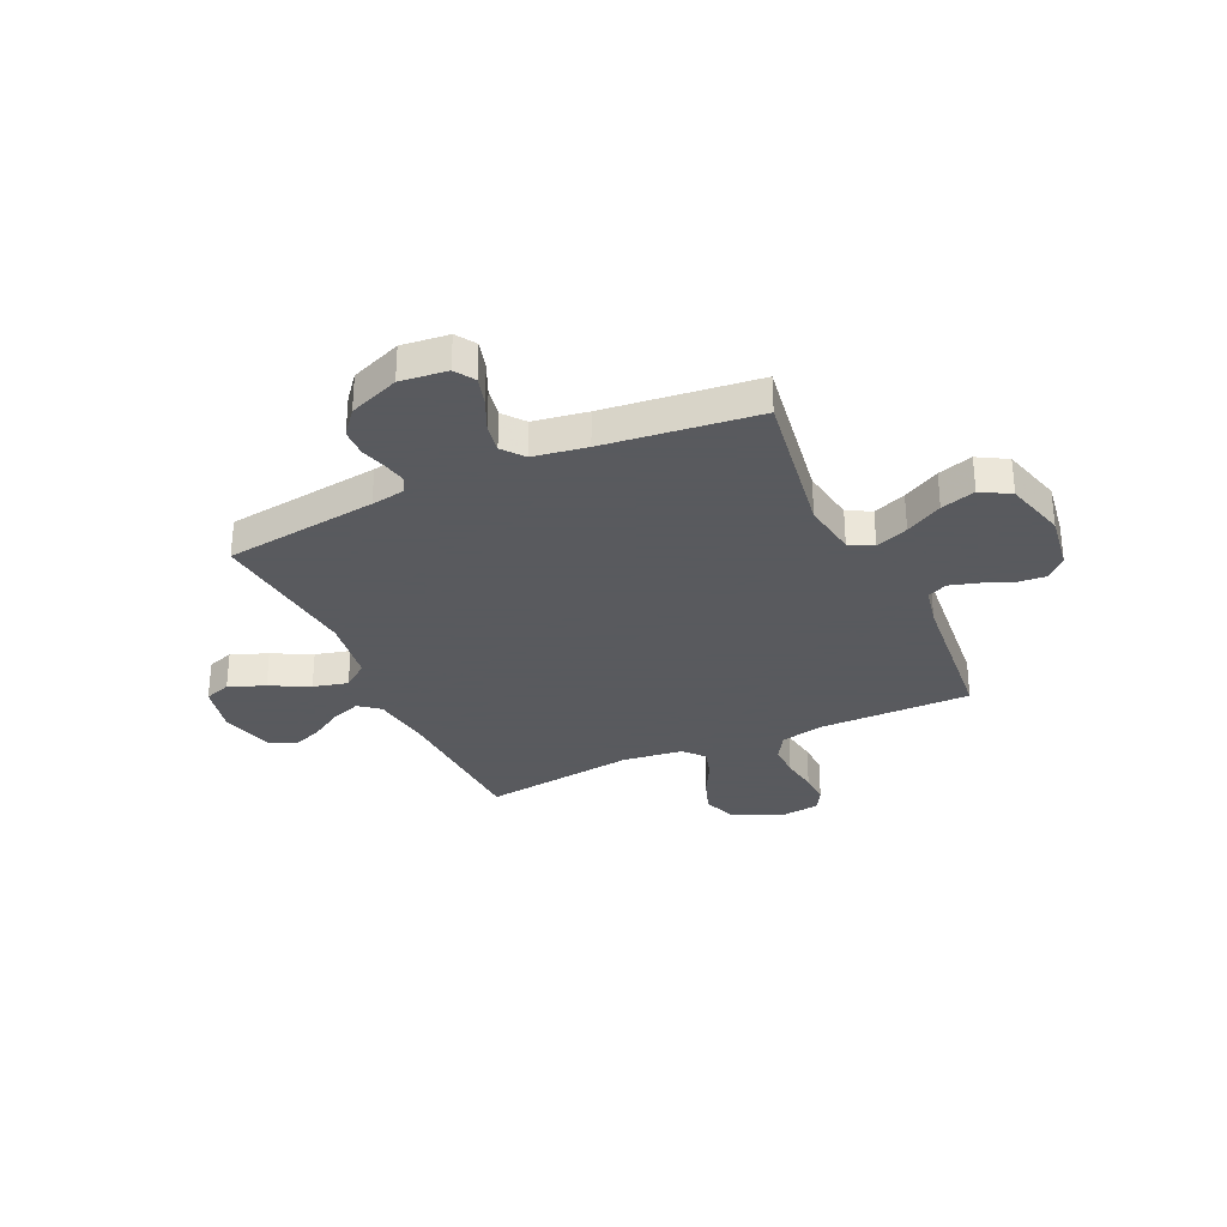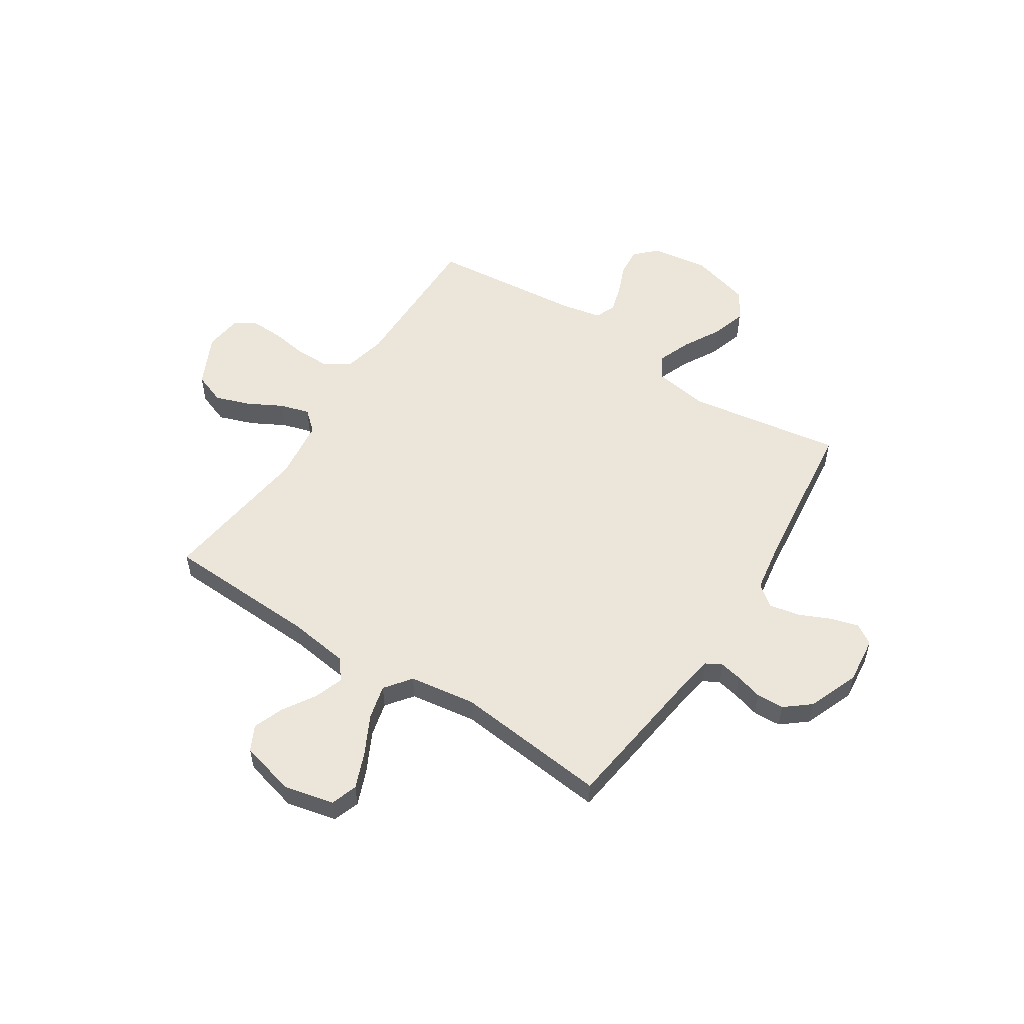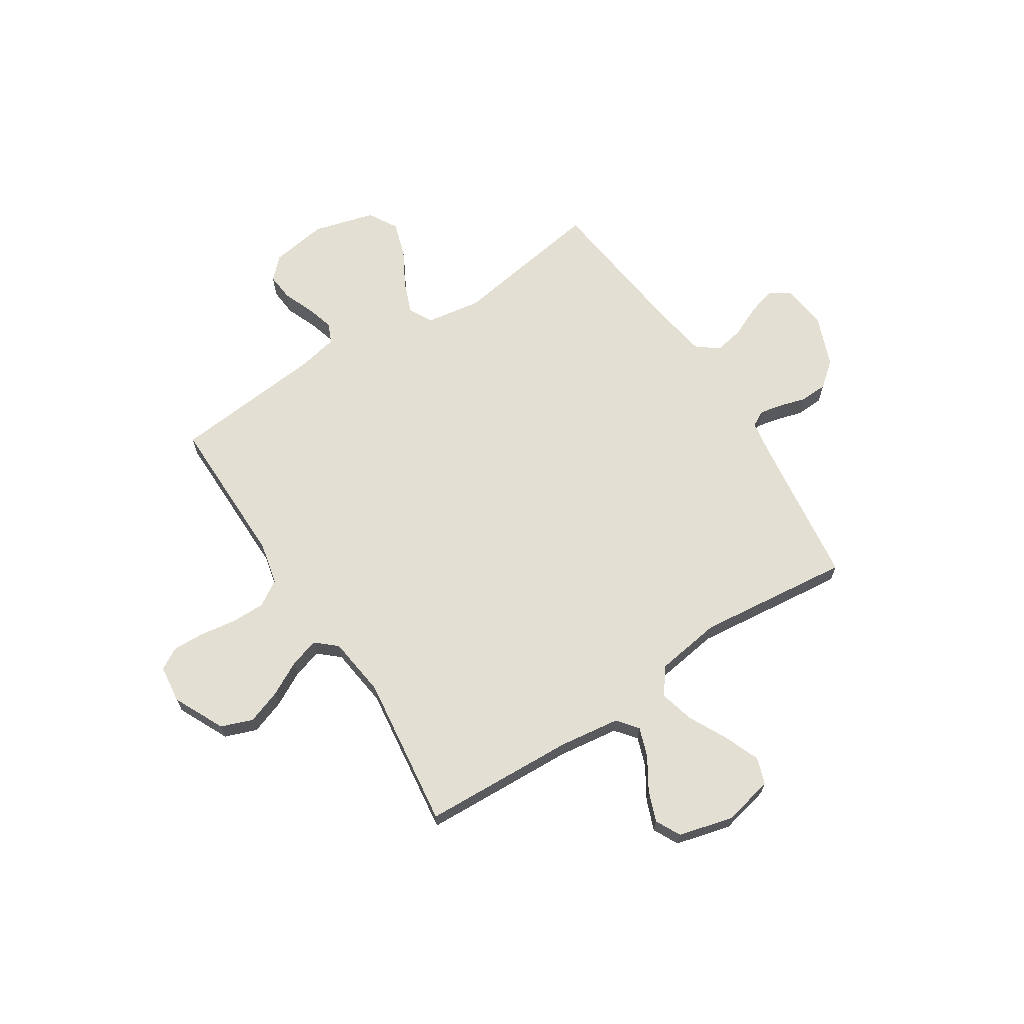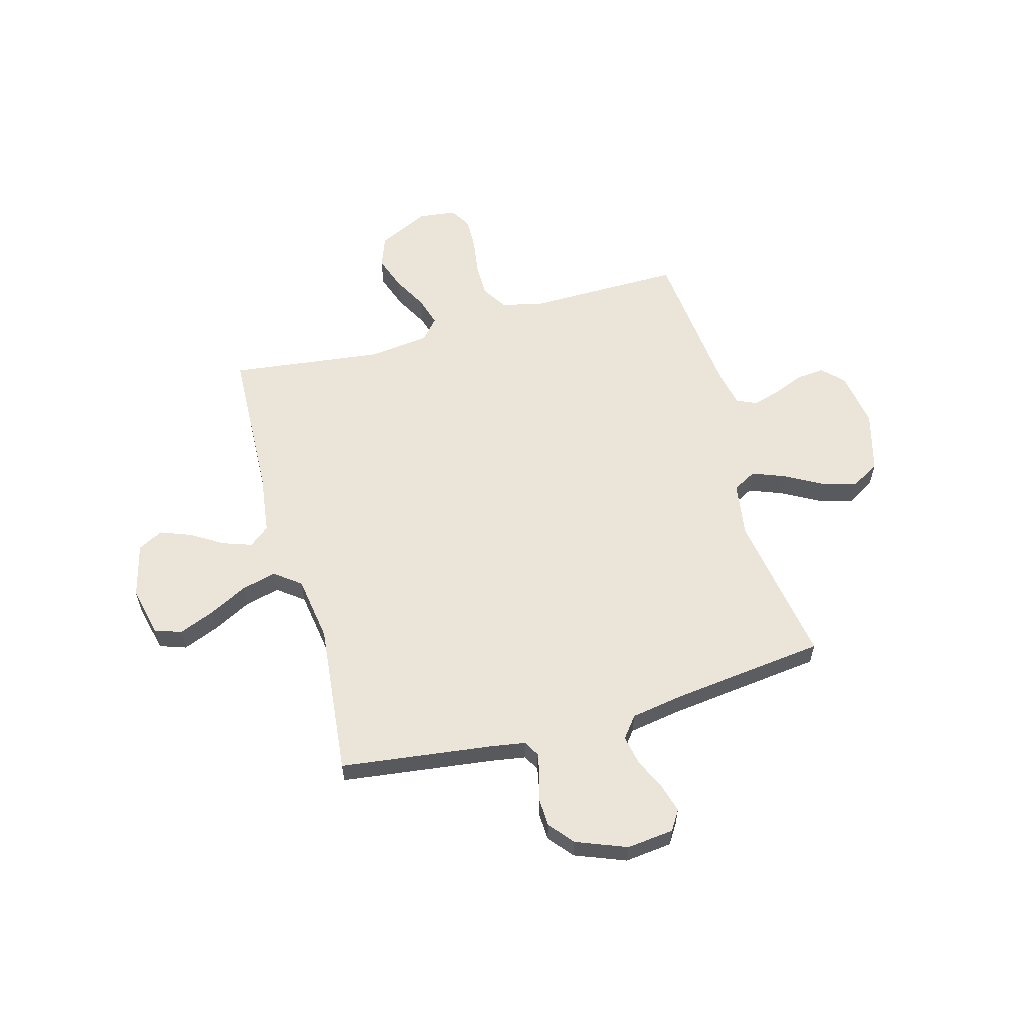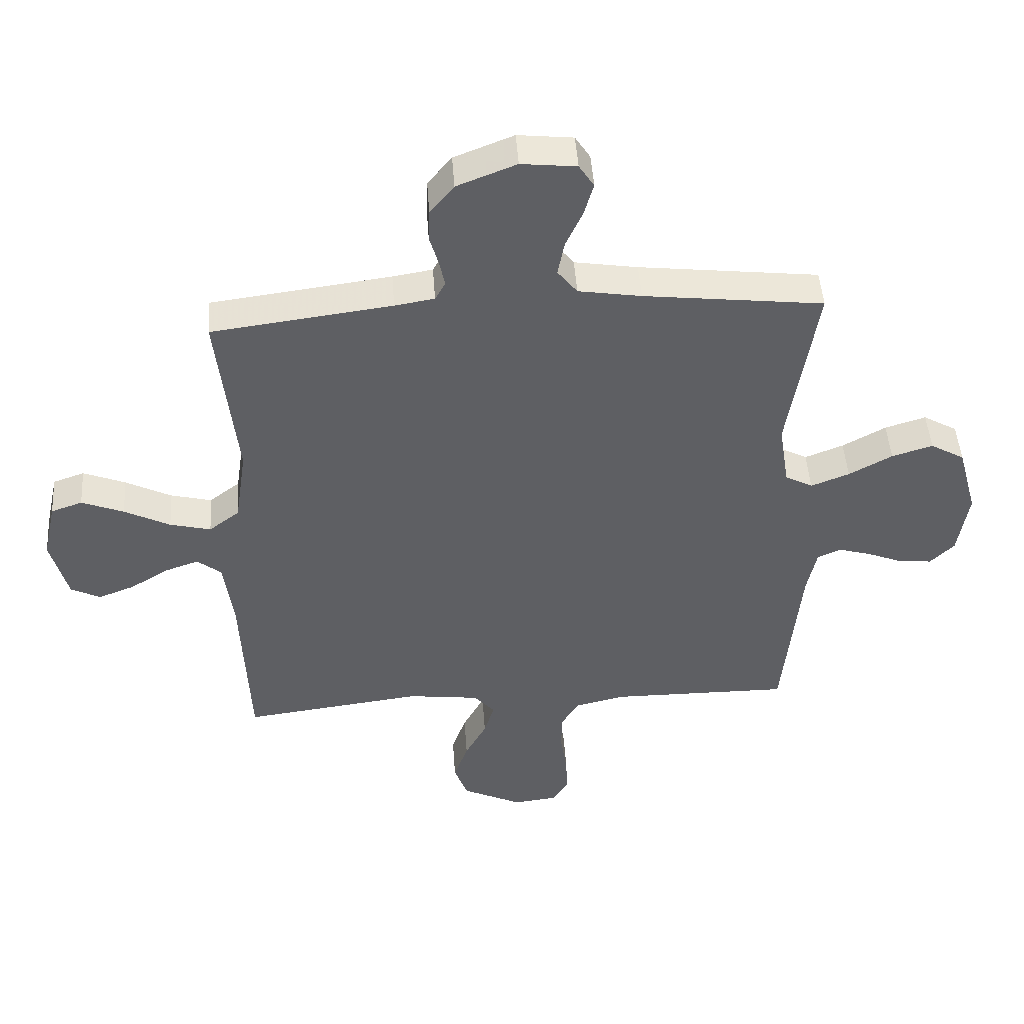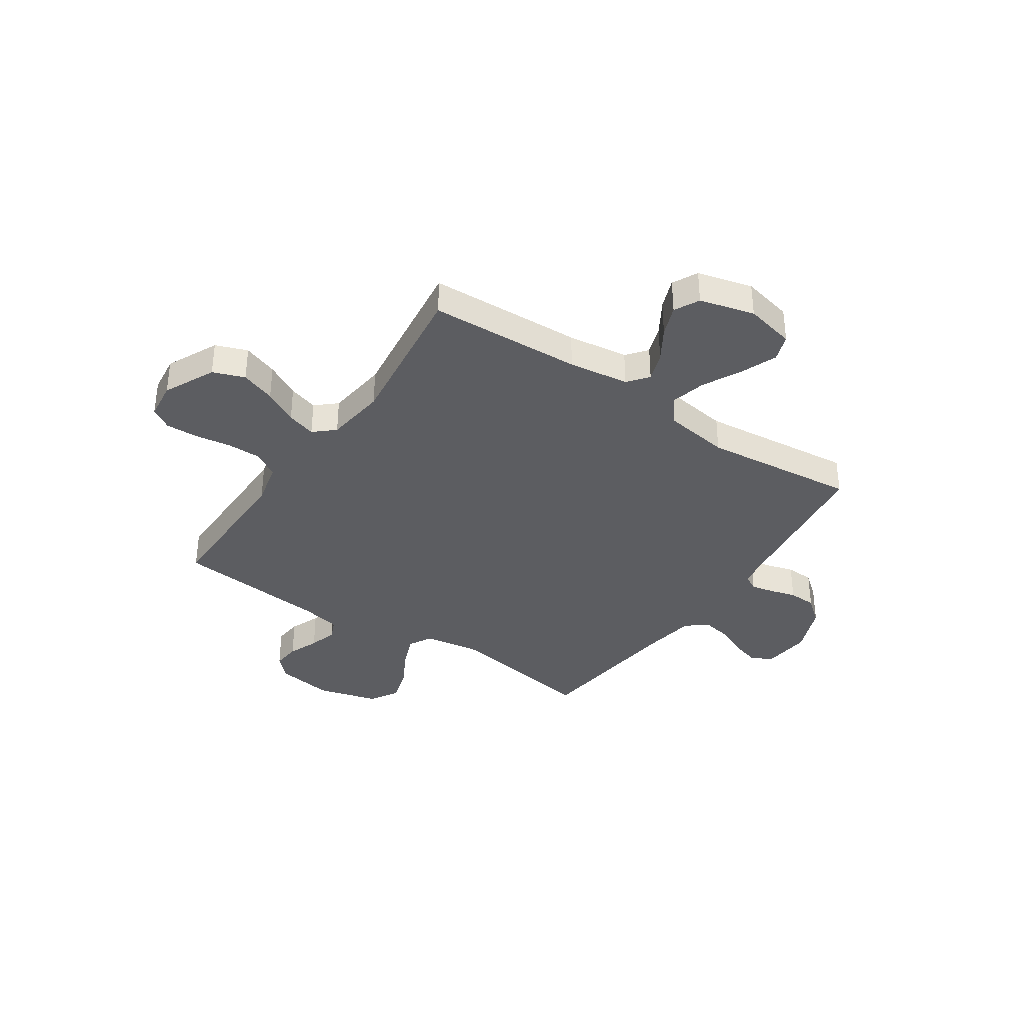
<metadata>
{"format":"obj","ext":"obj","renderer":"f3d","projection":"perspective","resolution":1024,"background":"white","views":[{"elev":-31.2,"azim":24.8,"up":"+Y"},{"elev":54.4,"azim":-57.1,"up":"+Y"},{"elev":66.7,"azim":-122.8,"up":"+Y"},{"elev":58.8,"azim":-15.6,"up":"+Y"},{"elev":47.2,"azim":-3.9,"up":"+Z"},{"elev":-36.5,"azim":-124.0,"up":"+Y"}]}
</metadata>
<code>
v 0.5 0.07 0.5
v 0.453 0.07 0.2
v 0.47 0.07 0.092
v 0.516 0.07 0.067
v 0.58 0.07 0.092
v 0.652 0.07 0.132
v 0.72 0.07 0.153
v 0.777 0.07 0.12
v 0.81 0.07 0
v 0.793 0.07 -0.111
v 0.753 0.07 -0.151
v 0.698 0.07 -0.146
v 0.639 0.07 -0.122
v 0.584 0.07 -0.106
v 0.545 0.07 -0.123
v 0.529 0.07 -0.2
v 0.5 0.07 -0.5
v 0.2 0.07 -0.498
v 0.117 0.07 -0.517
v 0.086 0.07 -0.567
v 0.086 0.07 -0.633
v 0.097 0.07 -0.705
v 0.099 0.07 -0.768
v 0.074 0.07 -0.81
v 0 0.07 -0.819
v -0.1 0.07 -0.771
v -0.123 0.07 -0.709
v -0.099 0.07 -0.641
v -0.063 0.07 -0.574
v -0.046 0.07 -0.517
v -0.081 0.07 -0.477
v -0.2 0.07 -0.462
v -0.5 0.07 -0.5
v -0.513 0.07 -0.2
v -0.529 0.07 -0.082
v -0.569 0.07 -0.05
v -0.626 0.07 -0.07
v -0.689 0.07 -0.109
v -0.749 0.07 -0.132
v -0.798 0.07 -0.107
v -0.826 0.07 0
v -0.804 0.07 0.098
v -0.752 0.07 0.116
v -0.682 0.07 0.088
v -0.606 0.07 0.049
v -0.538 0.07 0.032
v -0.487 0.07 0.071
v -0.468 0.07 0.2
v -0.5 0.07 0.5
v -0.2 0.07 0.539
v -0.134 0.07 0.55
v -0.117 0.07 0.581
v -0.126 0.07 0.625
v -0.141 0.07 0.677
v -0.139 0.07 0.731
v -0.099 0.07 0.78
v 0 0.07 0.819
v 0.092 0.07 0.809
v 0.117 0.07 0.77
v 0.101 0.07 0.714
v 0.073 0.07 0.652
v 0.062 0.07 0.594
v 0.095 0.07 0.552
v 0.2 0.07 0.535
v 0.5 0 0.5
v 0.453 0 0.2
v 0.47 0 0.092
v 0.516 0 0.067
v 0.58 0 0.092
v 0.652 0 0.132
v 0.72 0 0.153
v 0.777 0 0.12
v 0.81 0 0
v 0.793 0 -0.111
v 0.753 0 -0.151
v 0.698 0 -0.146
v 0.639 0 -0.122
v 0.584 0 -0.106
v 0.545 0 -0.123
v 0.529 0 -0.2
v 0.5 0 -0.5
v 0.2 0 -0.498
v 0.117 0 -0.517
v 0.086 0 -0.567
v 0.086 0 -0.633
v 0.097 0 -0.705
v 0.099 0 -0.768
v 0.074 0 -0.81
v 0 0 -0.819
v -0.1 0 -0.771
v -0.123 0 -0.709
v -0.099 0 -0.641
v -0.063 0 -0.574
v -0.046 0 -0.517
v -0.081 0 -0.477
v -0.2 0 -0.462
v -0.5 0 -0.5
v -0.513 0 -0.2
v -0.529 0 -0.082
v -0.569 0 -0.05
v -0.626 0 -0.07
v -0.689 0 -0.109
v -0.749 0 -0.132
v -0.798 0 -0.107
v -0.826 0 0
v -0.804 0 0.098
v -0.752 0 0.116
v -0.682 0 0.088
v -0.606 0 0.049
v -0.538 0 0.032
v -0.487 0 0.071
v -0.468 0 0.2
v -0.5 0 0.5
v -0.2 0 0.539
v -0.134 0 0.55
v -0.117 0 0.581
v -0.126 0 0.625
v -0.141 0 0.677
v -0.139 0 0.731
v -0.099 0 0.78
v 0 0 0.819
v 0.092 0 0.809
v 0.117 0 0.77
v 0.101 0 0.714
v 0.073 0 0.652
v 0.062 0 0.594
v 0.095 0 0.552
v 0.2 0 0.535
f 59 60 61
f 58 59 61
f 57 58 61
f 56 57 61
f 55 56 61
f 54 55 61
f 53 54 61
f 52 53 61 62
f 51 52 62 63
f 48 49 50
f 51 63 64
f 50 51 64
f 48 50 64
f 47 48 64
f 43 44 45
f 42 43 45
f 41 42 45
f 40 41 45
f 39 40 45
f 38 39 45
f 37 38 45
f 36 37 45 46
f 64 1 2
f 47 64 2
f 46 47 2
f 36 46 2
f 35 36 2
f 27 28 29
f 26 27 29
f 25 26 29
f 24 25 29
f 23 24 29
f 22 23 29
f 21 22 29
f 20 21 29 30
f 19 20 30 31
f 16 17 18
f 18 19 31
f 16 18 31
f 15 16 31
f 11 12 13
f 10 11 13
f 9 10 13
f 8 9 13
f 7 8 13
f 6 7 13
f 5 6 13
f 4 5 13 14
f 3 4 14 15
f 34 35 2 3
f 34 3 15
f 33 34 15
f 32 33 15
f 15 31 32
f 125 124 123
f 125 123 122
f 125 122 121
f 125 121 120
f 125 120 119
f 125 119 118
f 125 118 117
f 126 125 117 116
f 127 126 116 115
f 114 113 112
f 128 127 115
f 128 115 114
f 128 114 112
f 128 112 111
f 109 108 107
f 109 107 106
f 109 106 105
f 109 105 104
f 109 104 103
f 109 103 102
f 109 102 101
f 110 109 101 100
f 66 65 128
f 66 128 111
f 66 111 110
f 66 110 100
f 66 100 99
f 93 92 91
f 93 91 90
f 93 90 89
f 93 89 88
f 93 88 87
f 93 87 86
f 93 86 85
f 94 93 85 84
f 95 94 84 83
f 82 81 80
f 95 83 82
f 95 82 80
f 95 80 79
f 77 76 75
f 77 75 74
f 77 74 73
f 77 73 72
f 77 72 71
f 77 71 70
f 77 70 69
f 78 77 69 68
f 79 78 68 67
f 67 66 99 98
f 79 67 98
f 79 98 97
f 79 97 96
f 96 95 79
f 1 65 66 2
f 2 66 67 3
f 3 67 68 4
f 4 68 69 5
f 5 69 70 6
f 6 70 71 7
f 7 71 72 8
f 8 72 73 9
f 9 73 74 10
f 10 74 75 11
f 11 75 76 12
f 12 76 77 13
f 13 77 78 14
f 14 78 79 15
f 15 79 80 16
f 16 80 81 17
f 17 81 82 18
f 18 82 83 19
f 19 83 84 20
f 20 84 85 21
f 21 85 86 22
f 22 86 87 23
f 23 87 88 24
f 24 88 89 25
f 25 89 90 26
f 26 90 91 27
f 27 91 92 28
f 28 92 93 29
f 29 93 94 30
f 30 94 95 31
f 31 95 96 32
f 32 96 97 33
f 33 97 98 34
f 34 98 99 35
f 35 99 100 36
f 36 100 101 37
f 37 101 102 38
f 38 102 103 39
f 39 103 104 40
f 40 104 105 41
f 41 105 106 42
f 42 106 107 43
f 43 107 108 44
f 44 108 109 45
f 45 109 110 46
f 46 110 111 47
f 47 111 112 48
f 48 112 113 49
f 49 113 114 50
f 50 114 115 51
f 51 115 116 52
f 52 116 117 53
f 53 117 118 54
f 54 118 119 55
f 55 119 120 56
f 56 120 121 57
f 57 121 122 58
f 58 122 123 59
f 59 123 124 60
f 60 124 125 61
f 61 125 126 62
f 62 126 127 63
f 63 127 128 64
f 64 128 65 1

</code>
